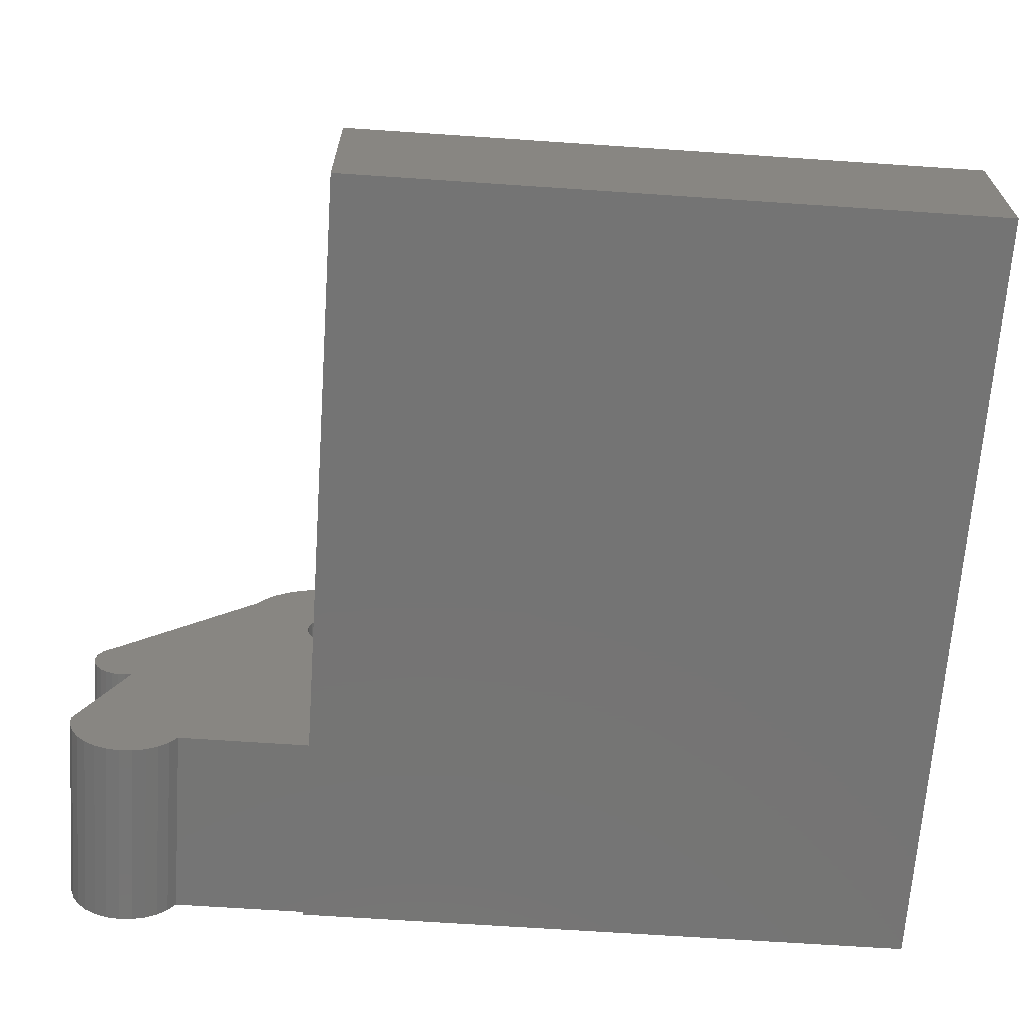
<metadata>
{"format":"stl","ext":"stl","renderer":"f3d","projection":"perspective","resolution":1024,"background":"white","views":[{"elev":-66.6,"azim":86.1,"up":"+Z"}]}
</metadata>
<code>
# stl→obj: 390 verts, 780 faces
v -0.01587 0.4795 -0.1727
v 0.9841 -0.3247 -0.1727
v -0.01587 -0.3247 -0.1727
v 0.9841 0.4795 -0.1727
v 0.2222 -0.3247 -0.008806
v 0.9841 -0.3247 0.0418
v 0.2222 -0.3247 0.0418
v 0.2222 -0.3247 -0.1663
v -0.01587 -0.3247 -0.1663
v -0.01587 0.4795 0.0418
v 0.9841 0.4795 0.0418
v -0.03175 -0.3247 -0.1727
v -0.03175 0.4795 -0.1727
v 0.2222 -0.3855 0.08678
v 0.2222 -0.3931 0.07415
v 0.2222 -0.3975 0.06002
v 0.2222 -0.3983 0.04525
v 0.2222 -0.3954 0.03075
v 0.2222 -0.3891 0.01739
v 0.2222 -0.3796 0.005983
v 0.2222 -0.3677 -0.002772
v 0.2222 -0.354 -0.008345
v 0.2222 -0.3394 -0.0104
v 0.2222 -0.3749 0.09715
v 0.2222 -0.3622 0.1046
v 0.2222 -0.348 0.1088
v 0.2222 -0.2787 0.04438
v 0.2222 -0.279 0.0418
v 0.2222 -0.2785 0.04697
v 0.2222 -0.2785 0.04956
v 0.2222 -0.3332 0.1093
v 0.2222 -0.2803 0.06423
v 0.2222 -0.3187 0.1062
v 0.2222 -0.2857 0.07801
v 0.2222 -0.3055 0.09965
v 0.2222 -0.2942 0.09006
v 0.2222 -0.5662 -0.09292
v 0.2222 -0.6383 -0.1303
v 0.2222 -0.6366 -0.1473
v 0.2222 -0.6313 -0.1634
v 0.2222 -0.5737 -0.08621
v 0.2222 -0.5795 -0.07788
v 0.2222 -0.5572 -0.09763
v 0.2222 -0.6225 -0.1779
v 0.2222 -0.6107 -0.1902
v 0.2222 -0.5965 -0.1995
v 0.2222 -0.5806 -0.2054
v 0.2222 -0.5831 -0.06842
v 0.2222 -0.5474 -0.1
v 0.2222 -0.5637 -0.2077
v 0.2222 -0.5468 -0.2061
v 0.2222 -0.5307 -0.2009
v 0.2222 -0.5161 -0.1922
v 0.2222 -0.5038 -0.1805
v 0.2222 -0.5843 -0.05838
v 0.2222 -0.5373 -0.1
v 0.2222 -0.4944 -0.1663
v 0.2222 -0.5274 -0.09763
v 0.2222 -0.5185 -0.09292
v 0.2222 -0.5109 -0.08621
v 0.2222 -0.5052 -0.07788
v 0.2222 -0.5783 0.001587
v 0.2222 -0.5967 -0.001793
v 0.2222 -0.5873 -0.001185
v 0.2222 -0.5572 -0.01913
v 0.2222 -0.5662 -0.02383
v 0.2222 -0.5474 -0.01671
v 0.2222 -0.5373 -0.01671
v 0.2222 -0.6219 0.06801
v 0.2222 -0.628 0.06086
v 0.2222 -0.6323 0.05248
v 0.2222 -0.6143 0.07354
v 0.2222 -0.5274 -0.01913
v 0.2222 -0.6346 0.04333
v 0.2222 -0.6346 0.03392
v 0.2222 -0.6325 0.02475
v 0.2222 -0.6283 0.01633
v 0.2222 -0.6222 0.009112
v 0.2222 -0.6146 0.003501
v 0.2222 -0.606 -0.0002017
v 0.2222 -0.5016 -0.06842
v 0.2222 -0.5016 -0.04833
v 0.2222 -0.5004 -0.05838
v 0.2222 -0.5052 -0.03887
v 0.2222 -0.5109 -0.03054
v 0.2222 -0.5185 -0.02383
v 0.2222 -0.3436 0.1436
v 0.2222 -0.3366 0.1374
v 0.2222 -0.349 0.1514
v 0.2222 -0.3283 0.133
v 0.2222 -0.4344 0.2414
v 0.2222 -0.3523 0.1602
v 0.2222 -0.3192 0.1308
v 0.2222 -0.3534 0.1695
v 0.2222 -0.3098 0.1308
v 0.2222 -0.3523 0.1788
v 0.2222 -0.3006 0.133
v 0.2222 -0.349 0.1876
v 0.2222 -0.2923 0.1374
v 0.2222 -0.3436 0.1953
v 0.2222 -0.4227 0.258
v 0.2222 -0.2853 0.1436
v 0.2222 -0.4085 0.2725
v 0.2222 -0.3366 0.2016
v 0.2222 -0.392 0.2843
v 0.2222 -0.2052 0.1003
v 0.2222 -0.1963 0.09306
v 0.2222 -0.2121 0.1095
v 0.2222 -0.186 0.0881
v 0.2222 -0.2166 0.1201
v 0.2222 -0.1748 0.08572
v 0.2222 -0.2185 0.1314
v 0.2222 -0.2799 0.1514
v 0.2222 -0.3738 0.2933
v 0.2222 -0.3283 0.2059
v 0.2222 -0.2176 0.1428
v 0.2222 -0.2766 0.1602
v 0.2222 -0.214 0.1537
v 0.2222 -0.2755 0.1695
v 0.2222 -0.3544 0.2991
v 0.2222 -0.208 0.1635
v 0.2222 -0.2766 0.1788
v 0.2222 -0.2799 0.1876
v 0.2222 -0.07478 0.0418
v 0.2222 -0.1633 0.08609
v 0.2222 -0.1523 0.08916
v 0.2222 -0.1423 0.09477
v 0.2222 -0.3343 0.3017
v 0.2222 -0.3192 0.2082
v 0.2222 -0.1339 0.1026
v 0.2222 -0.1998 0.1715
v 0.2222 -0.1276 0.1122
v 0.2222 -0.314 0.3008
v 0.2222 -0.3098 0.2082
v 0.2222 -0.2941 0.2966
v 0.2222 -0.2753 0.2891
v 0.2222 -0.3006 0.2059
v 0.2222 -0.2579 0.2787
v 0.2222 -0.2923 0.2016
v 0.2222 -0.2425 0.2654
v 0.2222 -0.2853 0.1953
v 0.2222 -0.19 0.1774
v 0.2222 -0.179 0.1807
v 0.2222 -0.5795 -0.03887
v 0.2222 -0.5831 -0.04833
v 0.2222 -0.5737 -0.03054
v -0.01587 -0.4944 -0.1663
v -0.03175 -0.3247 -0.1663
v -0.01587 -0.07478 0.0418
v -0.03175 0.4795 0.0418
v -0.03175 -0.2065 -0.1663
v -0.03175 -0.1788 -0.1452
v -0.03175 -0.1532 -0.1216
v -0.03175 -0.1298 -0.09575
v -0.03175 -0.1089 -0.06787
v -0.03175 -0.0906 -0.03818
v -0.03175 -0.07514 -0.006949
v -0.03175 -0.06261 0.02557
v -0.03175 -0.07478 0.0418
v -0.01587 -0.6219 0.06801
v -0.01587 -0.6143 0.07354
v -0.01587 -0.628 0.06086
v -0.01587 -0.6323 0.05248
v -0.01587 -0.6346 0.04333
v -0.01587 -0.6346 0.03392
v -0.01587 -0.6325 0.02475
v -0.01587 -0.6283 0.01633
v -0.01587 -0.6222 0.009112
v -0.01587 -0.6146 0.003501
v -0.01587 -0.606 -0.0002017
v -0.01587 -0.5967 -0.001793
v -0.01587 -0.5873 -0.001185
v -0.01587 -0.5783 0.001587
v -0.01587 -0.4344 0.2414
v -0.01587 -0.2579 0.2787
v -0.01587 -0.2425 0.2654
v -0.01587 -0.2753 0.2891
v -0.01587 -0.2941 0.2966
v -0.01587 -0.314 0.3008
v -0.01587 -0.3343 0.3017
v -0.01587 -0.3544 0.2991
v -0.01587 -0.3738 0.2933
v -0.01587 -0.392 0.2843
v -0.01587 -0.4085 0.2725
v -0.01587 -0.4227 0.258
v -0.01587 -0.179 0.1807
v -0.01587 -0.1276 0.1122
v -0.01587 -0.6366 -0.1473
v -0.01587 -0.6383 -0.1303
v -0.01587 -0.6313 -0.1634
v -0.01587 -0.6225 -0.1779
v -0.01587 -0.6107 -0.1902
v -0.01587 -0.5965 -0.1995
v -0.01587 -0.5806 -0.2054
v -0.01587 -0.5637 -0.2077
v -0.01587 -0.5468 -0.2061
v -0.01587 -0.5307 -0.2009
v -0.01587 -0.5161 -0.1922
v -0.01587 -0.5038 -0.1805
v -0.01587 -0.2766 0.1788
v -0.01587 -0.2755 0.1695
v -0.01587 -0.2799 0.1876
v -0.01587 -0.2853 0.1953
v -0.01587 -0.2923 0.2016
v -0.01587 -0.3006 0.2059
v -0.01587 -0.3098 0.2082
v -0.01587 -0.3192 0.2082
v -0.01587 -0.3283 0.2059
v -0.01587 -0.3366 0.2016
v -0.01587 -0.3436 0.1953
v -0.01587 -0.349 0.1876
v -0.01587 -0.3523 0.1788
v -0.01587 -0.3534 0.1695
v -0.01587 -0.3523 0.1602
v -0.01587 -0.349 0.1514
v -0.01587 -0.3436 0.1436
v -0.01587 -0.3366 0.1374
v -0.01587 -0.3283 0.133
v -0.01587 -0.3192 0.1308
v -0.01587 -0.3098 0.1308
v -0.01587 -0.3006 0.133
v -0.01587 -0.2923 0.1374
v -0.01587 -0.2853 0.1436
v -0.01587 -0.2799 0.1514
v -0.01587 -0.2766 0.1602
v -0.03175 -0.4944 -0.1663
v -0.03175 -0.3111 -0.003811
v -0.03175 -0.3247 -0.008806
v -0.03175 -0.2991 0.004292
v -0.03175 -0.2894 0.01503
v -0.03175 -0.2826 0.02778
v -0.03175 -0.279 0.0418
v -0.03175 -0.6143 0.07354
v -0.03175 -0.6219 0.06801
v -0.03175 -0.628 0.06086
v -0.03175 -0.6323 0.05248
v -0.03175 -0.6346 0.04333
v -0.03175 -0.6346 0.03392
v -0.03175 -0.6325 0.02475
v -0.03175 -0.6283 0.01633
v -0.03175 -0.6222 0.009112
v -0.03175 -0.6146 0.003501
v -0.03175 -0.606 -0.0002017
v -0.03175 -0.5967 -0.001793
v -0.03175 -0.5873 -0.001185
v -0.03175 -0.5783 0.001587
v -0.03175 -0.4344 0.2414
v -0.03175 -0.2425 0.2654
v -0.03175 -0.2579 0.2787
v -0.03175 -0.2753 0.2891
v -0.03175 -0.2941 0.2966
v -0.03175 -0.314 0.3008
v -0.03175 -0.3343 0.3017
v -0.03175 -0.3544 0.2991
v -0.03175 -0.3738 0.2933
v -0.03175 -0.392 0.2843
v -0.03175 -0.4085 0.2725
v -0.03175 -0.4227 0.258
v -0.01587 -0.1241 0.1454
v 0.2222 -0.1226 0.1335
v -0.01587 -0.1226 0.1335
v 0.2222 -0.1241 0.1454
v -0.01587 -0.1284 0.1565
v 0.2222 -0.1284 0.1565
v -0.01587 -0.1354 0.1662
v 0.2222 -0.1354 0.1662
v -0.01587 -0.1446 0.1738
v 0.2222 -0.1446 0.1738
v -0.01587 -0.1553 0.179
v 0.2222 -0.1553 0.179
v -0.01587 -0.1671 0.1814
v 0.2222 -0.1671 0.1814
v -0.03175 -0.179 0.1807
v 0.2222 -0.1248 0.119
v 0.2222 -0.1231 0.1262
v -0.03175 -0.1276 0.1122
v -0.01587 -0.1248 0.119
v -0.01587 -0.1231 0.1262
v -0.03175 -0.6383 -0.1303
v -0.03175 -0.6366 -0.1473
v -0.03175 -0.6313 -0.1634
v -0.03175 -0.6225 -0.1779
v -0.03175 -0.6107 -0.1902
v -0.03175 -0.5965 -0.1995
v -0.03175 -0.5806 -0.2054
v -0.03175 -0.5637 -0.2077
v -0.03175 -0.5468 -0.2061
v -0.03175 -0.5307 -0.2009
v -0.03175 -0.5161 -0.1922
v -0.03175 -0.5038 -0.1805
v -0.03175 -0.2755 0.1695
v -0.03175 -0.2766 0.1788
v -0.03175 -0.2799 0.1876
v -0.03175 -0.2853 0.1953
v -0.03175 -0.2923 0.2016
v -0.03175 -0.3006 0.2059
v -0.03175 -0.3098 0.2082
v -0.03175 -0.3192 0.2082
v -0.03175 -0.3283 0.2059
v -0.03175 -0.3366 0.2016
v -0.03175 -0.3436 0.1953
v -0.03175 -0.349 0.1876
v -0.03175 -0.3523 0.1788
v -0.03175 -0.3534 0.1695
v -0.03175 -0.3523 0.1602
v -0.03175 -0.349 0.1514
v -0.03175 -0.3436 0.1436
v -0.03175 -0.3366 0.1374
v -0.03175 -0.3283 0.133
v -0.03175 -0.3192 0.1308
v -0.03175 -0.3098 0.1308
v -0.03175 -0.3006 0.133
v -0.03175 -0.2923 0.1374
v -0.03175 -0.2853 0.1436
v -0.03175 -0.2799 0.1514
v -0.03175 -0.2766 0.1602
v -0.03175 -0.5662 -0.09292
v -0.03175 -0.5737 -0.08621
v -0.03175 -0.5795 -0.07788
v -0.03175 -0.5572 -0.09763
v -0.03175 -0.5831 -0.06842
v -0.03175 -0.5474 -0.1
v -0.03175 -0.5843 -0.05838
v -0.03175 -0.5373 -0.1
v -0.03175 -0.5274 -0.09763
v -0.03175 -0.5185 -0.09292
v -0.03175 -0.5109 -0.08621
v -0.03175 -0.5052 -0.07788
v -0.03175 -0.5572 -0.01913
v -0.03175 -0.5662 -0.02383
v -0.03175 -0.5474 -0.01671
v -0.03175 -0.5373 -0.01671
v -0.03175 -0.5274 -0.01913
v -0.03175 -0.5016 -0.06842
v -0.03175 -0.3796 0.005983
v -0.03175 -0.5004 -0.05838
v -0.03175 -0.5016 -0.04833
v -0.03175 -0.3891 0.01739
v -0.03175 -0.5052 -0.03887
v -0.03175 -0.3677 -0.002772
v -0.03175 -0.3954 0.03075
v -0.03175 -0.5109 -0.03054
v -0.03175 -0.354 -0.008345
v -0.03175 -0.3983 0.04525
v -0.03175 -0.5185 -0.02383
v -0.03175 -0.3394 -0.0104
v -0.03175 -0.3975 0.06002
v -0.03175 -0.3931 0.07415
v -0.03175 -0.348 0.1088
v -0.03175 -0.3622 0.1046
v -0.03175 -0.3332 0.1093
v -0.03175 -0.3749 0.09715
v -0.03175 -0.3855 0.08678
v -0.03175 -0.3187 0.1062
v -0.03175 -0.3055 0.09965
v -0.03175 -0.2942 0.09006
v -0.03175 -0.2052 0.1003
v -0.03175 -0.2785 0.04956
v -0.03175 -0.2803 0.06423
v -0.03175 -0.1963 0.09306
v -0.03175 -0.2787 0.04438
v -0.03175 -0.2785 0.04697
v -0.03175 -0.2121 0.1095
v -0.03175 -0.2857 0.07801
v -0.03175 -0.186 0.0881
v -0.03175 -0.2166 0.1201
v -0.03175 -0.1748 0.08572
v -0.03175 -0.2185 0.1314
v -0.03175 -0.2176 0.1428
v -0.03175 -0.214 0.1537
v -0.03175 -0.208 0.1635
v -0.03175 -0.1633 0.08609
v -0.03175 -0.1523 0.08916
v -0.03175 -0.1423 0.09477
v -0.03175 -0.1339 0.1026
v -0.03175 -0.1998 0.1715
v -0.03175 -0.19 0.1774
v -0.03175 -0.5795 -0.03887
v -0.03175 -0.5831 -0.04833
v -0.03175 -0.5737 -0.03054
v -0.03175 -0.3247 0.0418
v -0.03175 -0.1226 0.1335
v -0.03175 -0.1241 0.1454
v -0.03175 -0.1284 0.1565
v -0.03175 -0.1354 0.1662
v -0.03175 -0.1446 0.1738
v -0.03175 -0.1553 0.179
v -0.03175 -0.1671 0.1814
v -0.03175 -0.1248 0.119
v -0.03175 -0.1231 0.1262
f 1 2 3
f 1 4 2
f 5 6 7
f 5 2 6
f 8 2 5
f 3 8 9
f 2 8 3
f 10 4 1
f 10 11 4
f 1 3 12
f 1 12 13
f 11 2 4
f 11 6 2
f 7 14 15
f 7 15 16
f 7 16 17
f 7 17 18
f 7 18 19
f 7 19 20
f 7 20 21
f 7 21 22
f 7 22 23
f 7 23 5
f 24 14 7
f 25 24 7
f 26 25 7
f 27 7 28
f 29 7 27
f 30 7 29
f 31 26 7
f 32 7 30
f 33 31 7
f 34 7 32
f 35 33 7
f 36 7 34
f 36 35 7
f 37 38 39
f 37 39 40
f 37 41 38
f 42 38 41
f 43 40 44
f 43 44 45
f 43 45 46
f 43 46 47
f 43 37 40
f 48 38 42
f 49 47 50
f 49 50 51
f 49 51 52
f 49 52 53
f 49 53 54
f 49 43 47
f 55 38 48
f 56 54 57
f 56 49 54
f 58 56 57
f 59 58 57
f 60 59 57
f 61 60 57
f 62 63 64
f 65 62 66
f 67 62 65
f 68 62 67
f 69 70 71
f 72 68 73
f 72 63 62
f 72 69 71
f 72 62 68
f 72 71 74
f 72 74 75
f 72 75 76
f 72 76 77
f 72 77 78
f 72 78 79
f 72 79 80
f 72 80 63
f 8 61 57
f 8 81 61
f 20 82 83
f 19 84 82
f 19 82 20
f 21 81 8
f 21 83 81
f 21 20 83
f 18 85 84
f 18 84 19
f 22 21 8
f 17 86 85
f 17 73 86
f 17 85 18
f 23 22 8
f 16 72 73
f 16 73 17
f 5 23 8
f 15 72 16
f 87 25 26
f 88 26 31
f 88 87 26
f 89 24 25
f 89 25 87
f 90 88 31
f 91 72 15
f 91 14 24
f 91 15 14
f 92 24 89
f 93 31 33
f 93 90 31
f 94 91 24
f 94 24 92
f 95 33 35
f 95 93 33
f 96 91 94
f 97 95 35
f 98 91 96
f 99 97 35
f 99 35 36
f 100 101 91
f 100 91 98
f 102 99 36
f 103 101 100
f 104 103 100
f 105 103 104
f 106 32 30
f 107 106 30
f 107 27 28
f 107 29 27
f 107 30 29
f 108 34 32
f 108 32 106
f 109 107 28
f 110 102 36
f 110 34 108
f 110 36 34
f 111 109 28
f 112 113 102
f 112 102 110
f 114 104 115
f 114 105 104
f 116 117 113
f 116 113 112
f 118 119 117
f 118 117 116
f 120 114 115
f 121 122 119
f 121 123 122
f 121 119 118
f 124 111 28
f 124 125 111
f 124 126 125
f 124 127 126
f 128 115 129
f 128 120 115
f 130 127 124
f 131 123 121
f 132 130 124
f 133 129 134
f 133 128 129
f 135 133 134
f 136 134 137
f 136 135 134
f 138 137 139
f 138 136 137
f 140 141 123
f 140 139 141
f 140 123 131
f 140 142 143
f 140 131 142
f 140 138 139
f 62 38 144
f 144 38 145
f 145 38 55
f 62 144 146
f 62 146 66
f 9 57 147
f 9 8 57
f 3 9 148
f 3 148 12
f 124 11 10
f 124 6 11
f 28 6 124
f 149 124 10
f 7 6 28
f 10 1 13
f 10 13 150
f 151 12 148
f 13 151 152
f 13 152 153
f 13 153 154
f 13 154 155
f 13 155 156
f 13 156 157
f 13 157 158
f 150 158 159
f 150 13 158
f 12 151 13
f 160 72 161
f 160 69 72
f 162 70 69
f 162 69 160
f 163 71 70
f 163 70 162
f 164 74 71
f 164 71 163
f 165 75 74
f 165 74 164
f 166 76 75
f 166 75 165
f 167 77 76
f 167 76 166
f 168 78 77
f 168 77 167
f 169 79 78
f 169 78 168
f 170 80 79
f 170 79 169
f 171 63 80
f 171 80 170
f 172 64 63
f 172 63 171
f 173 62 64
f 173 64 172
f 161 91 174
f 161 72 91
f 175 140 176
f 175 138 140
f 177 136 138
f 177 138 175
f 178 135 136
f 178 136 177
f 179 133 135
f 179 135 178
f 180 128 133
f 180 133 179
f 181 120 128
f 181 128 180
f 182 114 120
f 182 120 181
f 183 105 114
f 183 114 182
f 184 103 105
f 184 105 183
f 185 101 103
f 185 103 184
f 174 91 101
f 174 101 185
f 176 143 186
f 176 140 143
f 132 127 130
f 143 142 131
f 143 131 121
f 143 121 118
f 143 118 116
f 143 116 112
f 143 112 110
f 143 110 108
f 143 108 106
f 143 106 107
f 143 107 109
f 143 109 111
f 143 111 125
f 143 125 126
f 143 126 127
f 143 127 132
f 187 124 149
f 187 132 124
f 188 38 189
f 188 39 38
f 190 40 39
f 190 39 188
f 191 44 40
f 191 40 190
f 192 45 44
f 192 44 191
f 193 46 45
f 193 45 192
f 194 47 46
f 194 46 193
f 195 50 47
f 195 47 194
f 196 51 50
f 196 50 195
f 197 52 51
f 197 51 196
f 198 53 52
f 198 52 197
f 199 54 53
f 199 53 198
f 147 57 54
f 147 54 199
f 189 62 173
f 189 38 62
f 85 83 82
f 85 82 84
f 85 86 73
f 85 73 68
f 85 68 67
f 85 67 65
f 85 65 66
f 85 66 146
f 85 146 144
f 85 144 145
f 85 145 55
f 85 55 48
f 85 48 42
f 85 42 41
f 85 41 37
f 85 37 43
f 85 43 49
f 85 49 56
f 85 56 58
f 85 58 59
f 85 59 60
f 85 60 61
f 85 61 81
f 85 81 83
f 200 201 119
f 200 119 122
f 202 122 123
f 202 200 122
f 203 123 141
f 203 202 123
f 204 141 139
f 204 203 141
f 205 139 137
f 205 204 139
f 206 137 134
f 206 205 137
f 207 134 129
f 207 206 134
f 208 129 115
f 208 207 129
f 209 115 104
f 209 208 115
f 210 104 100
f 210 209 104
f 211 210 100
f 211 100 98
f 211 98 96
f 212 211 96
f 213 212 96
f 213 96 94
f 214 94 92
f 214 213 94
f 215 214 92
f 215 92 89
f 216 89 87
f 216 87 88
f 216 215 89
f 217 216 88
f 218 88 90
f 218 90 93
f 218 217 88
f 219 218 93
f 220 93 95
f 220 95 97
f 220 219 93
f 221 220 97
f 222 97 99
f 222 221 97
f 223 99 102
f 223 222 99
f 224 102 113
f 224 223 102
f 225 113 117
f 225 224 113
f 201 117 119
f 201 225 117
f 9 147 226
f 9 226 148
f 149 10 150
f 149 150 159
f 227 148 228
f 227 151 148
f 229 152 151
f 229 151 227
f 153 152 229
f 230 153 229
f 154 230 231
f 154 153 230
f 155 154 231
f 156 231 232
f 156 155 231
f 159 157 156
f 159 158 157
f 159 156 232
f 160 161 233
f 160 233 234
f 162 234 235
f 162 160 234
f 163 235 236
f 163 162 235
f 164 236 237
f 164 163 236
f 165 237 238
f 165 164 237
f 166 238 239
f 166 165 238
f 167 239 240
f 167 166 239
f 168 240 241
f 168 167 240
f 169 241 242
f 169 168 241
f 170 242 243
f 170 169 242
f 171 243 244
f 171 170 243
f 172 244 245
f 172 171 244
f 173 245 246
f 173 172 245
f 161 174 247
f 161 247 233
f 175 176 248
f 175 248 249
f 177 249 250
f 177 175 249
f 178 250 251
f 178 177 250
f 179 251 252
f 179 178 251
f 180 252 253
f 180 179 252
f 181 253 254
f 181 180 253
f 182 254 255
f 182 181 254
f 183 255 256
f 183 182 255
f 184 256 257
f 184 183 256
f 185 257 258
f 185 184 257
f 174 258 247
f 174 185 258
f 259 260 261
f 259 262 260
f 263 264 262
f 263 262 259
f 265 266 264
f 265 264 263
f 267 268 266
f 267 266 265
f 269 270 268
f 269 268 267
f 271 272 270
f 271 270 269
f 186 143 272
f 186 272 271
f 176 186 273
f 176 273 248
f 272 132 274
f 272 143 132
f 266 274 275
f 266 275 260
f 266 260 262
f 266 262 264
f 266 268 270
f 266 270 272
f 266 272 274
f 187 149 159
f 187 159 276
f 277 132 187
f 277 274 132
f 278 275 274
f 278 274 277
f 261 260 275
f 261 275 278
f 188 189 279
f 188 279 280
f 190 280 281
f 190 188 280
f 191 281 282
f 191 190 281
f 192 282 283
f 192 191 282
f 193 283 284
f 193 192 283
f 194 284 285
f 194 193 284
f 195 285 286
f 195 194 285
f 196 286 287
f 196 195 286
f 197 287 288
f 197 196 287
f 198 288 289
f 198 197 288
f 199 289 290
f 199 198 289
f 147 290 226
f 147 199 290
f 189 173 246
f 189 246 279
f 200 291 201
f 200 292 291
f 202 293 292
f 202 292 200
f 203 294 293
f 203 293 202
f 204 295 294
f 204 294 203
f 205 296 295
f 205 295 204
f 206 297 296
f 206 296 205
f 207 298 297
f 207 297 206
f 208 299 298
f 208 298 207
f 209 300 299
f 209 299 208
f 210 301 300
f 210 300 209
f 211 301 210
f 211 302 301
f 212 302 211
f 212 303 302
f 213 303 212
f 213 304 303
f 214 305 304
f 214 304 213
f 215 305 214
f 215 306 305
f 216 307 306
f 216 306 215
f 217 308 307
f 217 307 216
f 218 309 308
f 218 308 217
f 219 310 309
f 219 309 218
f 220 311 310
f 220 310 219
f 221 312 311
f 221 311 220
f 222 313 312
f 222 312 221
f 223 314 313
f 223 313 222
f 224 315 314
f 224 314 223
f 225 316 315
f 225 315 224
f 201 291 316
f 201 316 225
f 317 280 279
f 317 281 280
f 317 279 318
f 319 318 279
f 320 282 281
f 320 283 282
f 320 284 283
f 320 285 284
f 320 281 317
f 321 319 279
f 322 286 285
f 322 287 286
f 322 288 287
f 322 289 288
f 322 290 289
f 322 285 320
f 323 321 279
f 324 226 290
f 324 290 322
f 325 226 324
f 326 226 325
f 327 226 326
f 328 226 327
f 246 245 244
f 329 330 246
f 331 329 246
f 332 331 246
f 234 236 235
f 233 333 332
f 233 246 244
f 233 236 234
f 233 332 246
f 233 237 236
f 233 238 237
f 233 239 238
f 233 240 239
f 233 241 240
f 233 242 241
f 233 243 242
f 233 244 243
f 148 226 328
f 148 328 334
f 335 336 337
f 338 337 339
f 338 335 337
f 340 148 334
f 340 334 336
f 340 336 335
f 341 339 342
f 341 338 339
f 343 148 340
f 344 342 345
f 344 345 333
f 344 341 342
f 346 148 343
f 347 333 233
f 347 344 333
f 228 148 346
f 348 347 233
f 307 349 350
f 308 351 349
f 308 349 307
f 306 350 352
f 306 307 350
f 309 351 308
f 247 348 233
f 247 352 353
f 247 353 348
f 305 306 352
f 310 354 351
f 310 351 309
f 304 352 247
f 304 305 352
f 311 355 354
f 311 354 310
f 303 304 247
f 312 355 311
f 302 303 247
f 313 355 312
f 313 356 355
f 301 247 258
f 301 302 247
f 314 356 313
f 257 301 258
f 300 301 257
f 256 300 257
f 357 358 359
f 360 358 357
f 360 232 361
f 360 361 362
f 360 362 358
f 363 359 364
f 363 357 359
f 365 232 360
f 366 356 314
f 366 363 364
f 366 364 356
f 367 232 365
f 368 314 315
f 368 366 314
f 255 299 300
f 255 300 256
f 369 315 316
f 369 368 315
f 370 316 291
f 370 369 316
f 254 299 255
f 371 291 292
f 371 292 293
f 371 370 291
f 159 232 367
f 159 367 372
f 159 372 373
f 159 373 374
f 253 298 299
f 253 299 254
f 375 159 374
f 376 371 293
f 276 159 375
f 252 297 298
f 252 298 253
f 251 297 252
f 250 296 297
f 250 297 251
f 249 295 296
f 249 296 250
f 248 293 294
f 248 294 295
f 248 376 293
f 248 273 377
f 248 377 376
f 248 295 249
f 246 378 279
f 378 379 279
f 379 323 279
f 246 380 378
f 246 330 380
f 381 227 228
f 381 229 227
f 230 229 381
f 231 230 381
f 232 231 381
f 259 261 382
f 259 382 383
f 263 383 384
f 263 259 383
f 265 384 385
f 265 263 384
f 267 385 386
f 267 265 385
f 269 386 387
f 269 267 386
f 271 387 388
f 271 269 387
f 186 388 273
f 186 271 388
f 277 187 276
f 277 276 389
f 278 389 390
f 278 277 389
f 261 390 382
f 261 278 390
f 276 375 374
f 273 376 377
f 273 371 376
f 273 370 371
f 273 369 370
f 273 368 369
f 273 366 368
f 273 363 366
f 273 357 363
f 273 360 357
f 273 365 360
f 273 367 365
f 273 372 367
f 273 373 372
f 273 374 373
f 273 276 374
f 381 348 353
f 381 347 348
f 381 344 347
f 381 341 344
f 381 338 341
f 381 335 338
f 381 340 335
f 381 343 340
f 381 346 343
f 381 228 346
f 352 381 353
f 350 381 352
f 349 381 350
f 361 232 381
f 362 361 381
f 358 362 381
f 351 381 349
f 359 358 381
f 354 381 351
f 364 359 381
f 355 381 354
f 356 364 381
f 356 381 355
f 342 337 336
f 342 339 337
f 342 333 345
f 342 332 333
f 342 331 332
f 342 329 331
f 342 330 329
f 342 380 330
f 342 378 380
f 342 379 378
f 342 323 379
f 342 321 323
f 342 319 321
f 342 318 319
f 342 317 318
f 342 320 317
f 342 322 320
f 342 324 322
f 342 325 324
f 342 326 325
f 342 327 326
f 342 328 327
f 342 334 328
f 342 336 334
f 388 389 276
f 388 276 273
f 385 390 389
f 385 382 390
f 385 383 382
f 385 384 383
f 385 387 386
f 385 388 387
f 385 389 388

</code>
